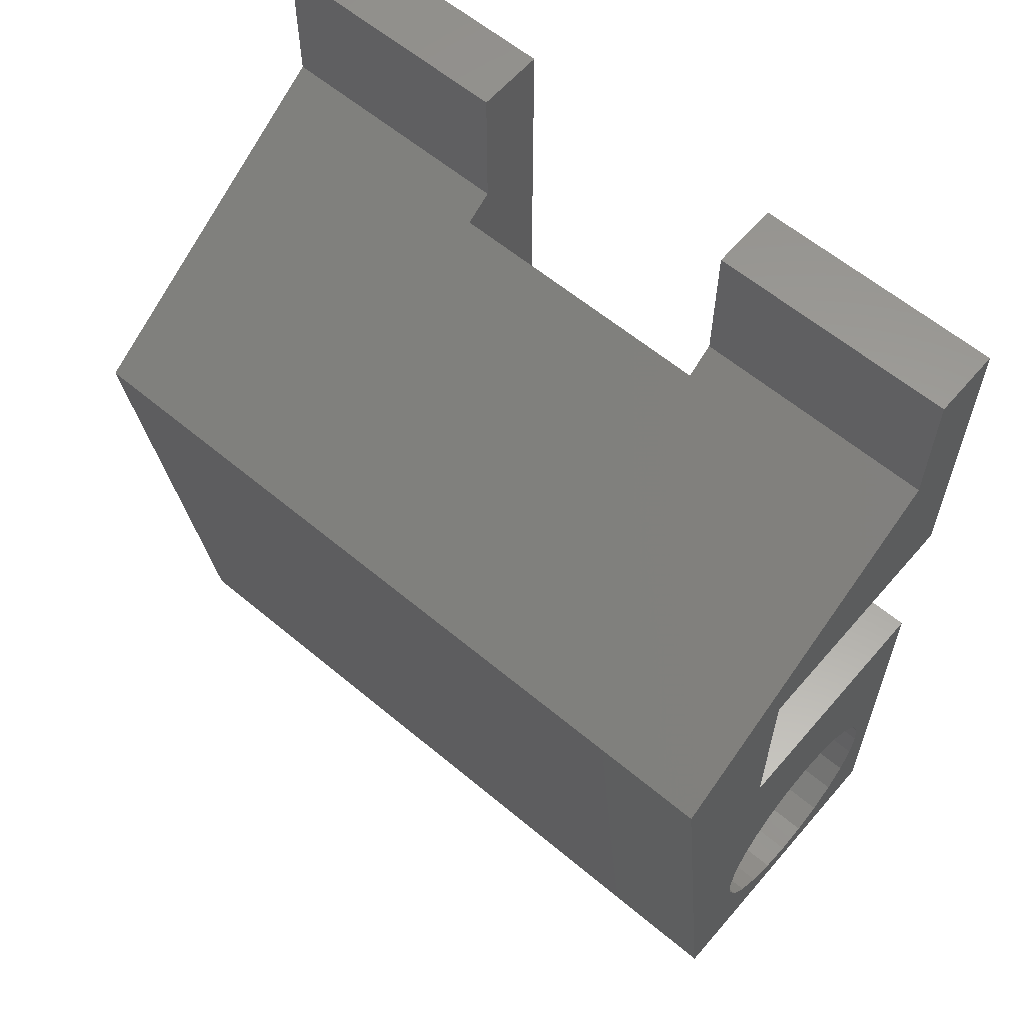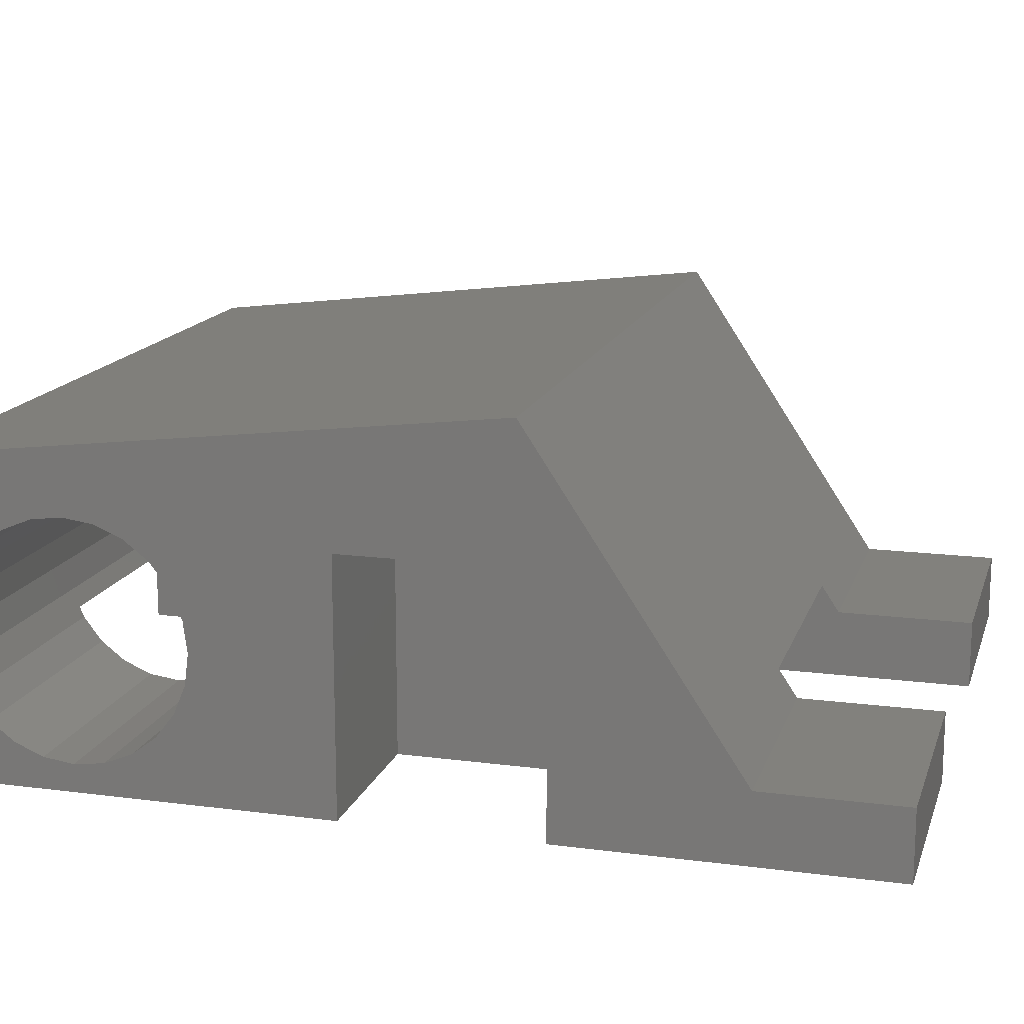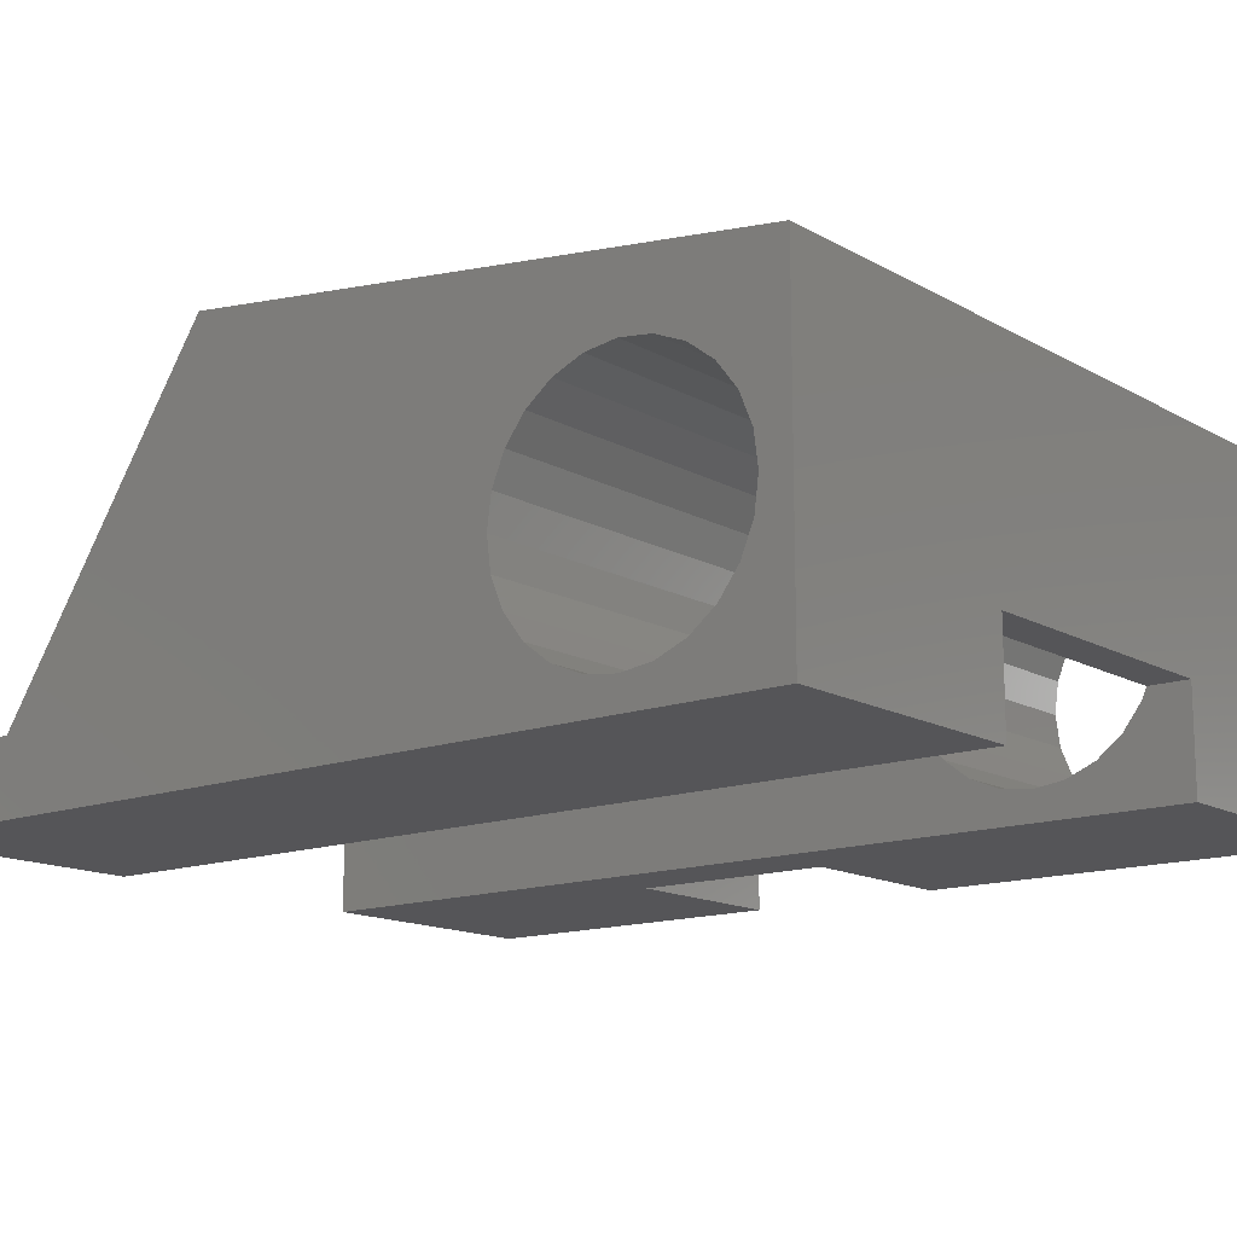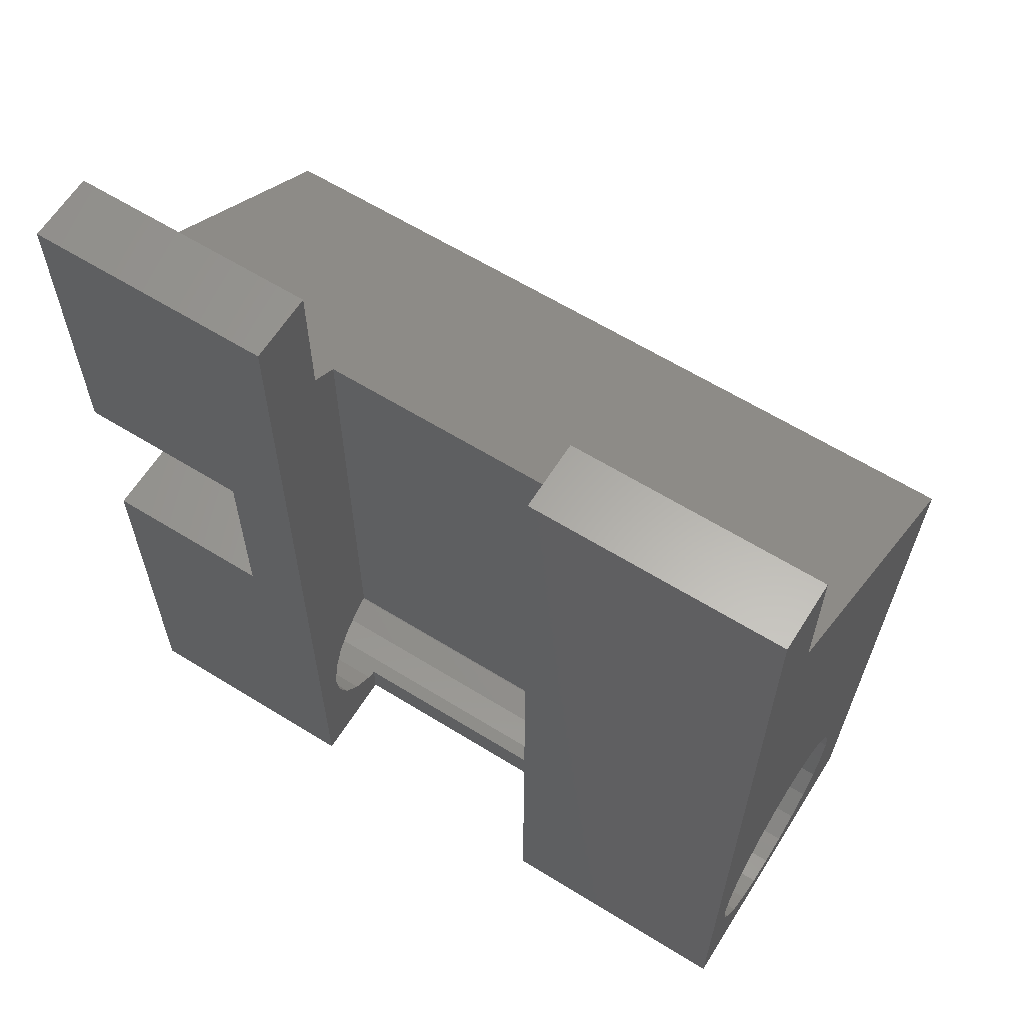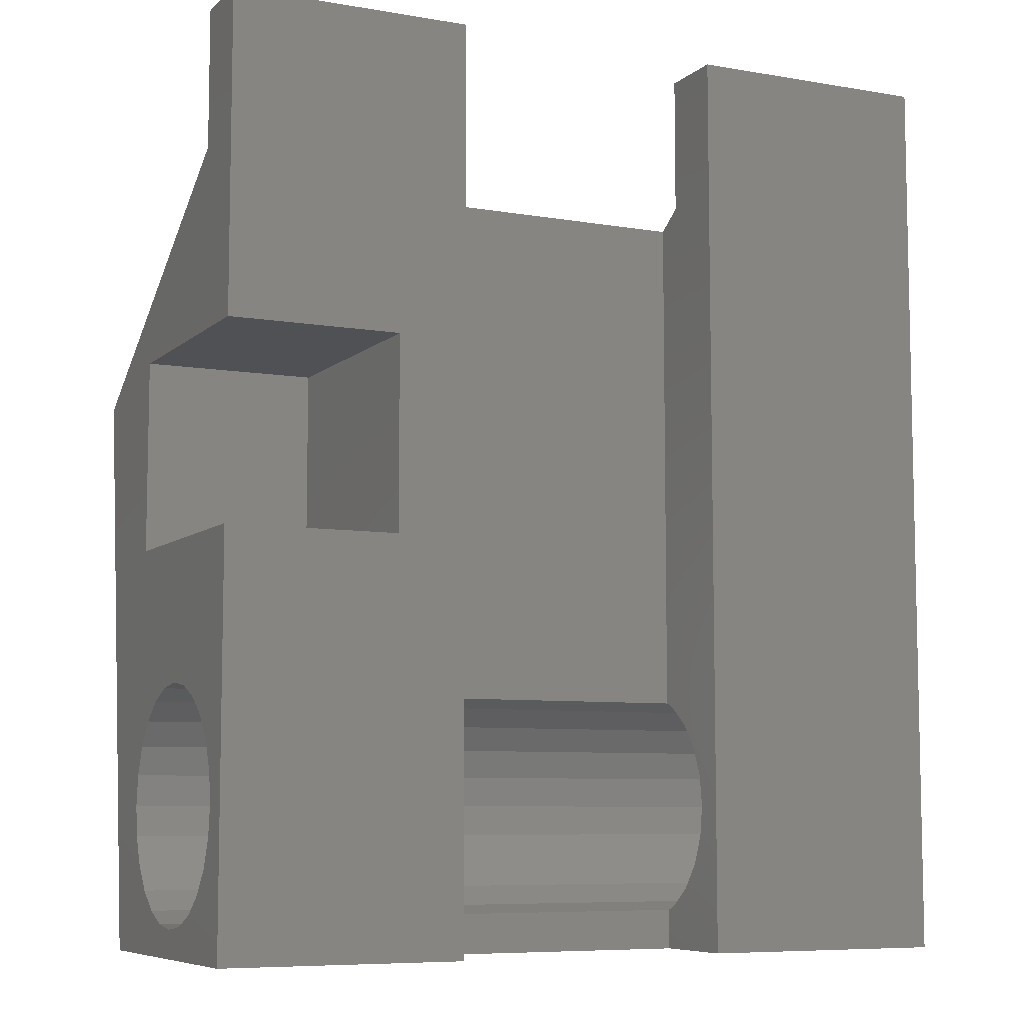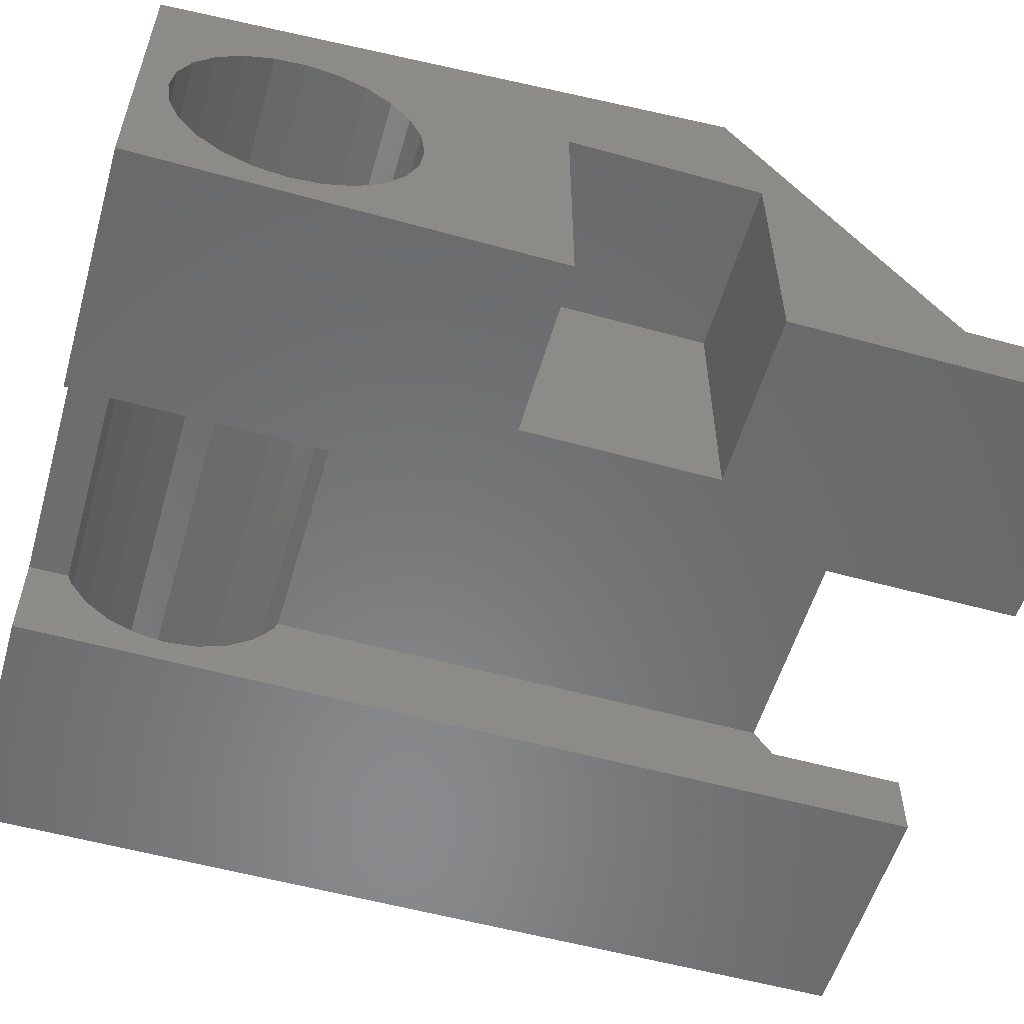
<metadata>
{"format":"stl","ext":"stl","renderer":"f3d","projection":"perspective","resolution":1024,"background":"white","views":[{"elev":60.5,"azim":40.5,"up":"+Y"},{"elev":15.2,"azim":105.6,"up":"+Z"},{"elev":-14.2,"azim":-50.9,"up":"+Z"},{"elev":62.4,"azim":-147.9,"up":"+Y"},{"elev":-7.6,"azim":154.3,"up":"+Y"},{"elev":-55.9,"azim":73.8,"up":"+Z"}]}
</metadata>
<code>
# stl→obj: 102 verts, 208 faces
v 5.5 65.8 -2.9
v -5.6 65.8 -2.9
v -5.6 65.86 -2.46
v 5.5 65.86 -2.46
v -5.6 66.03 -2.05
v 5.5 66.03 -2.05
v -5.6 66.3 -1.698
v 5.5 66.3 -1.698
v -5.6 66.65 -1.428
v 5.5 66.65 -1.428
v -5.6 67.06 -1.258
v 5.5 67.06 -1.258
v -5.6 67.5 -1.2
v 5.5 67.5 -1.2
v -5.6 67.94 -1.258
v 5.5 67.94 -1.258
v -5.6 68.35 -1.428
v 5.5 68.35 -1.428
v -5.6 68.7 -1.698
v 5.5 68.7 -1.698
v -5.6 68.97 -2.05
v 5.5 68.97 -2.05
v -5.6 69.14 -2.46
v 5.5 69.14 -2.46
v -5.6 69.2 -2.9
v 5.5 69.2 -2.9
v -5.6 69.14 -3.34
v 5.5 69.14 -3.34
v 5.5 65.86 -3.34
v -5.6 65.86 -3.34
v 5.5 65.4 -0.5
v 5.5 73.6 0.5
v -5.6 65.4 -0.5
v -5.6 73.6 0.5
v -5.6 65.4 -5
v -5.6 66.3 -4.102
v -5.6 66.65 -4.372
v -5.6 66.03 -3.75
v -5.6 67.06 -4.542
v -5.6 76.6 -4
v -5.6 78.6 -4
v -5.6 78.6 -5
v -5.6 67.5 -4.6
v -5.6 68.97 -3.75
v -5.6 68.7 -4.102
v -5.6 68.35 -4.372
v -5.6 67.94 -4.542
v -2 65.4 -5
v -2 78.6 -5
v 2 65.4 -5
v 5.5 65.4 -5
v -2 65.4 -3.6
v 2 65.4 -3.6
v 2 68.97 -3.75
v 5.5 68.97 -3.75
v -2 68.97 -3.75
v -2 69.03 -3.6
v 2 69.03 -3.6
v 2 68.7 -4.102
v 5.5 68.7 -4.102
v -2 68.7 -4.102
v 2 68.35 -4.372
v 5.5 68.35 -4.372
v -2 68.35 -4.372
v 2 67.94 -4.542
v 5.5 67.94 -4.542
v -2 67.94 -4.542
v 2 67.5 -4.6
v 5.5 67.5 -4.6
v -2 67.5 -4.6
v 2 67.06 -4.542
v 5.5 67.06 -4.542
v -2 67.06 -4.542
v 2 66.65 -4.372
v 5.5 66.65 -4.372
v -2 66.65 -4.372
v 2 66.3 -4.102
v 5.5 66.3 -4.102
v -2 66.3 -4.102
v 2 66.03 -3.75
v 5.5 66.03 -3.75
v -2 66.03 -3.75
v -2 65.97 -3.6
v 2 65.97 -3.6
v 5.5 78.6 -5
v 2 78.6 -4
v 5.5 78.6 -4
v 2 78.6 -5
v -2 78.6 -4
v 2 76.6 -4
v 5.5 76.6 -4
v -2 76.6 -4
v -2 76.33 -3.6
v 2 76.33 -3.6
v 5.5 74 -5
v 5.5 74 -1.4
v 5.5 71.2 -1.4
v 5.5 71.2 -5
v 3 74 -5
v 3 71.2 -5
v 3 71.2 -1.4
v 3 74 -1.4
f 1 2 3
f 1 3 4
f 4 3 5
f 4 5 6
f 6 5 7
f 6 7 8
f 8 7 9
f 8 9 10
f 10 9 11
f 10 11 12
f 12 11 13
f 12 13 14
f 14 13 15
f 14 15 16
f 16 15 17
f 16 17 18
f 18 17 19
f 18 19 20
f 20 19 21
f 20 21 22
f 22 21 23
f 22 23 24
f 24 23 25
f 24 25 26
f 27 26 25
f 28 26 27
f 2 29 30
f 1 29 2
f 31 32 33
f 33 32 34
f 35 36 37
f 35 38 36
f 35 37 39
f 35 30 38
f 40 41 42
f 35 33 30
f 35 40 42
f 35 39 43
f 35 43 40
f 33 2 30
f 33 3 2
f 33 5 3
f 33 7 5
f 33 9 7
f 33 11 9
f 33 34 11
f 11 34 13
f 13 34 15
f 15 34 40
f 15 40 17
f 17 40 19
f 19 40 21
f 21 40 23
f 23 40 25
f 27 25 40
f 44 27 40
f 45 44 40
f 46 45 40
f 43 47 40
f 47 46 40
f 48 35 42
f 48 42 49
f 48 33 35
f 50 51 31
f 48 52 33
f 52 31 33
f 52 53 31
f 50 31 53
f 54 55 28
f 56 27 44
f 56 57 27
f 57 28 27
f 57 58 28
f 54 28 58
f 59 60 55
f 59 55 54
f 45 56 44
f 61 56 45
f 62 63 60
f 62 60 59
f 46 61 45
f 64 61 46
f 65 66 63
f 65 63 62
f 47 64 46
f 67 64 47
f 68 69 66
f 68 66 65
f 43 67 47
f 70 67 43
f 71 72 69
f 71 69 68
f 39 70 43
f 73 70 39
f 74 75 72
f 74 72 71
f 37 73 39
f 76 73 37
f 77 78 75
f 77 75 74
f 36 76 37
f 79 76 36
f 80 81 78
f 80 78 77
f 38 79 36
f 82 79 38
f 29 81 80
f 30 82 38
f 30 83 82
f 29 83 30
f 29 80 84
f 29 84 83
f 85 86 87
f 88 86 85
f 49 42 41
f 49 41 89
f 90 91 87
f 90 87 86
f 40 89 41
f 92 89 40
f 34 92 40
f 32 91 90
f 34 93 92
f 32 93 34
f 32 90 94
f 32 94 93
f 48 83 52
f 92 49 89
f 48 49 92
f 48 82 83
f 48 79 82
f 48 76 79
f 48 73 76
f 48 70 73
f 57 92 93
f 48 92 70
f 56 92 57
f 61 92 56
f 64 92 61
f 67 92 64
f 70 92 67
f 53 52 83
f 53 83 84
f 58 57 93
f 58 93 94
f 50 53 84
f 90 86 88
f 50 90 88
f 50 84 80
f 50 80 77
f 50 77 74
f 50 74 71
f 50 71 68
f 58 94 90
f 50 68 90
f 54 58 90
f 59 54 90
f 62 59 90
f 68 65 90
f 65 62 90
f 51 75 78
f 51 78 81
f 91 85 87
f 95 85 91
f 95 91 96
f 51 72 75
f 51 81 29
f 32 96 91
f 97 96 32
f 31 97 32
f 51 29 31
f 51 69 72
f 51 98 69
f 69 98 66
f 66 98 63
f 63 98 60
f 60 98 97
f 60 97 55
f 55 97 28
f 28 97 26
f 24 26 97
f 22 24 97
f 20 22 97
f 18 20 97
f 16 18 97
f 31 16 97
f 31 14 16
f 31 12 14
f 31 10 12
f 31 8 10
f 31 6 8
f 31 4 6
f 31 29 1
f 31 1 4
f 99 85 95
f 51 100 98
f 50 100 51
f 50 88 100
f 99 88 85
f 100 88 99
f 101 99 102
f 100 99 101
f 99 96 102
f 99 95 96
f 101 102 96
f 101 96 97
f 100 101 97
f 100 97 98

</code>
